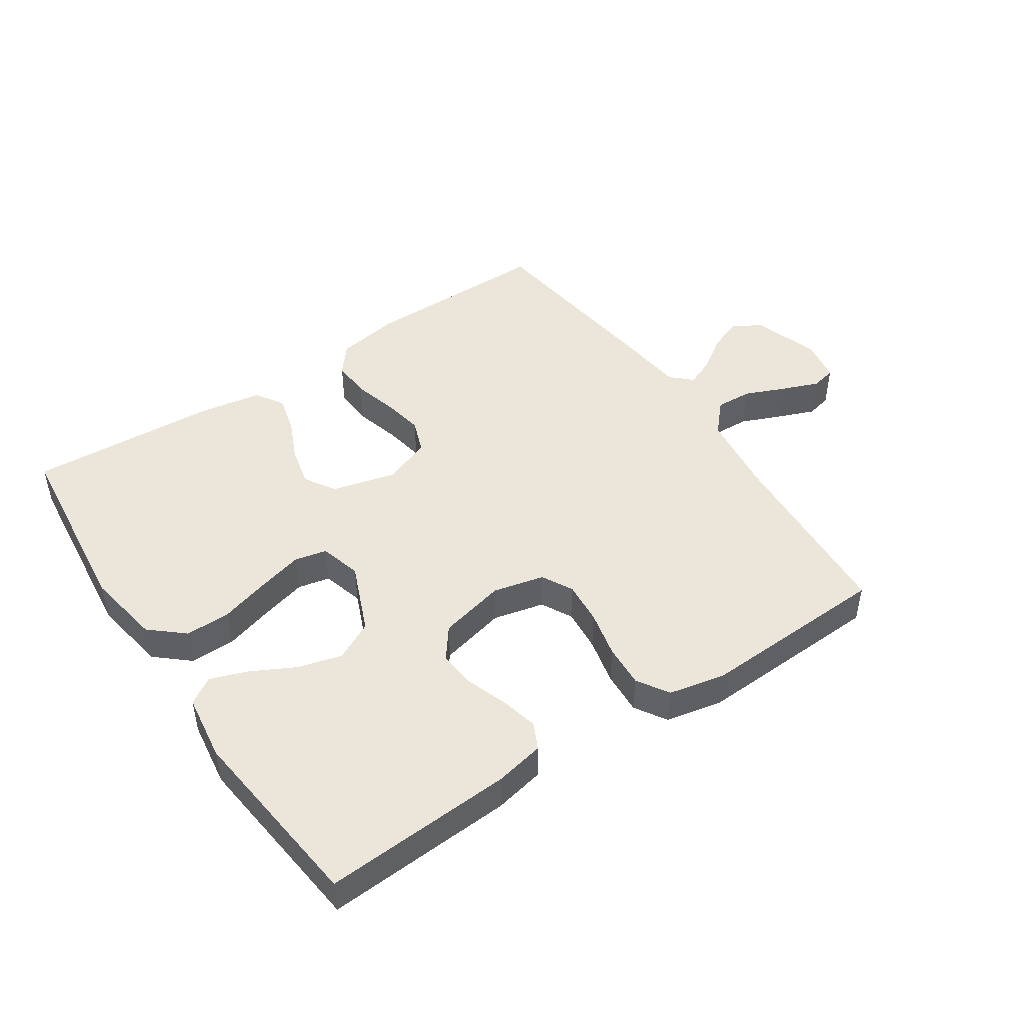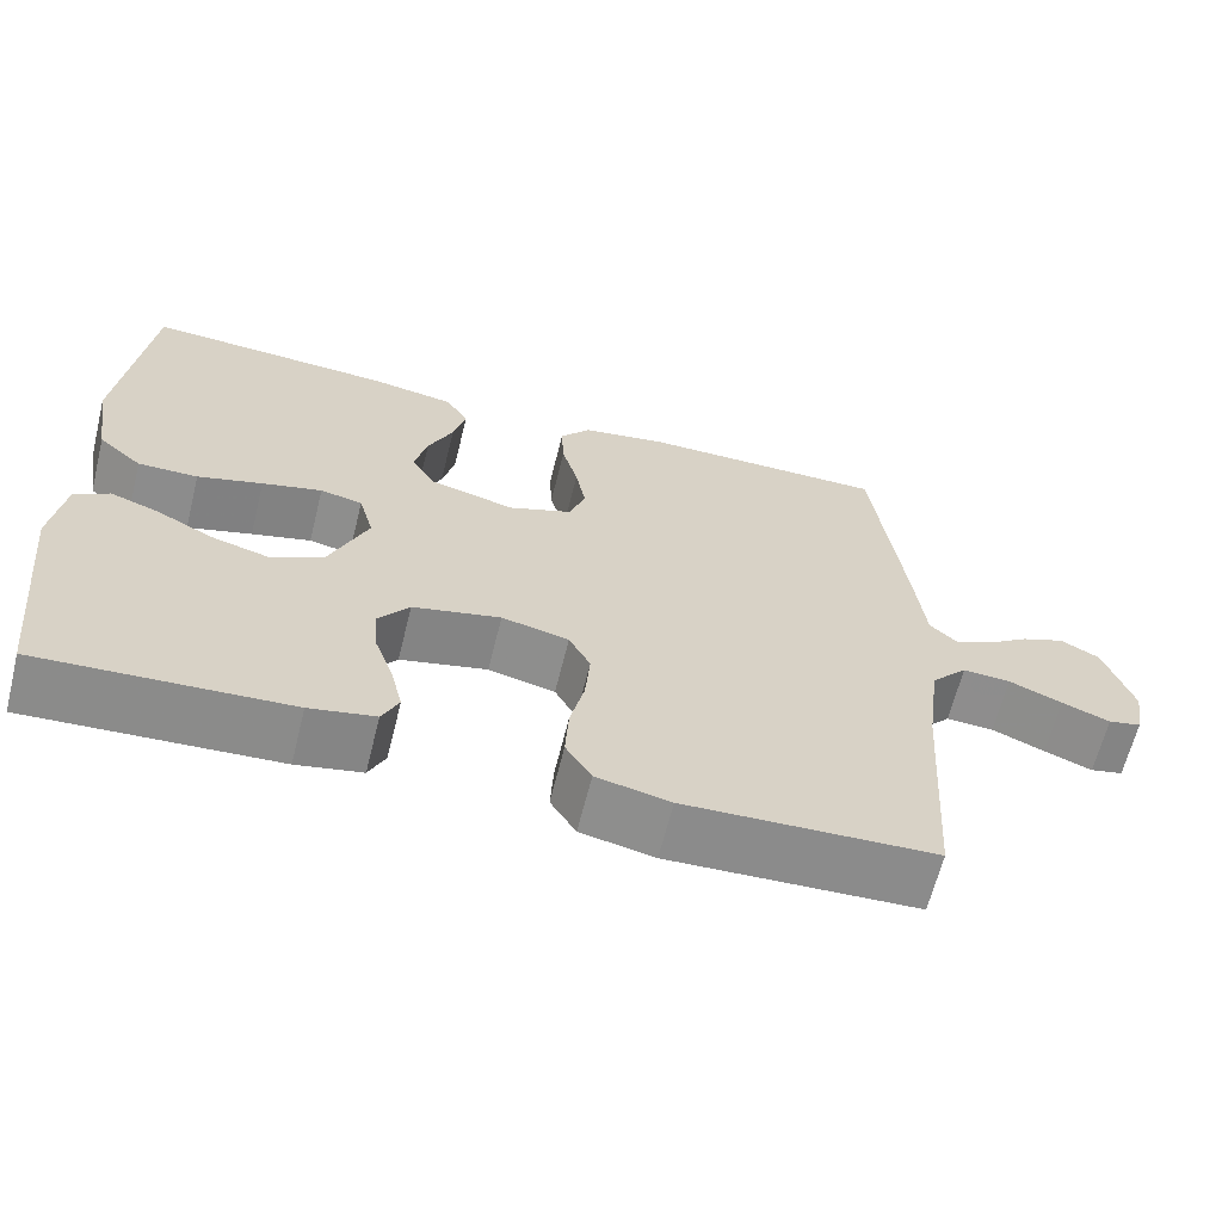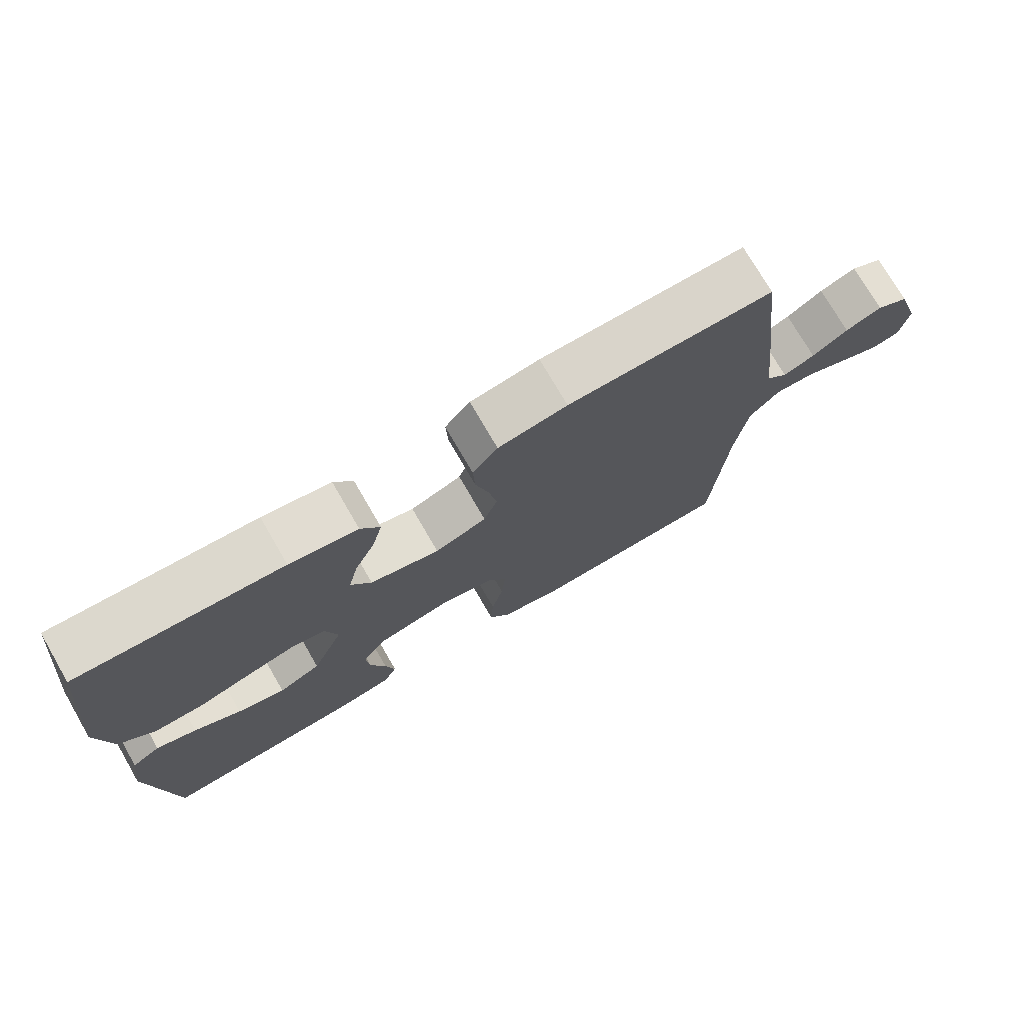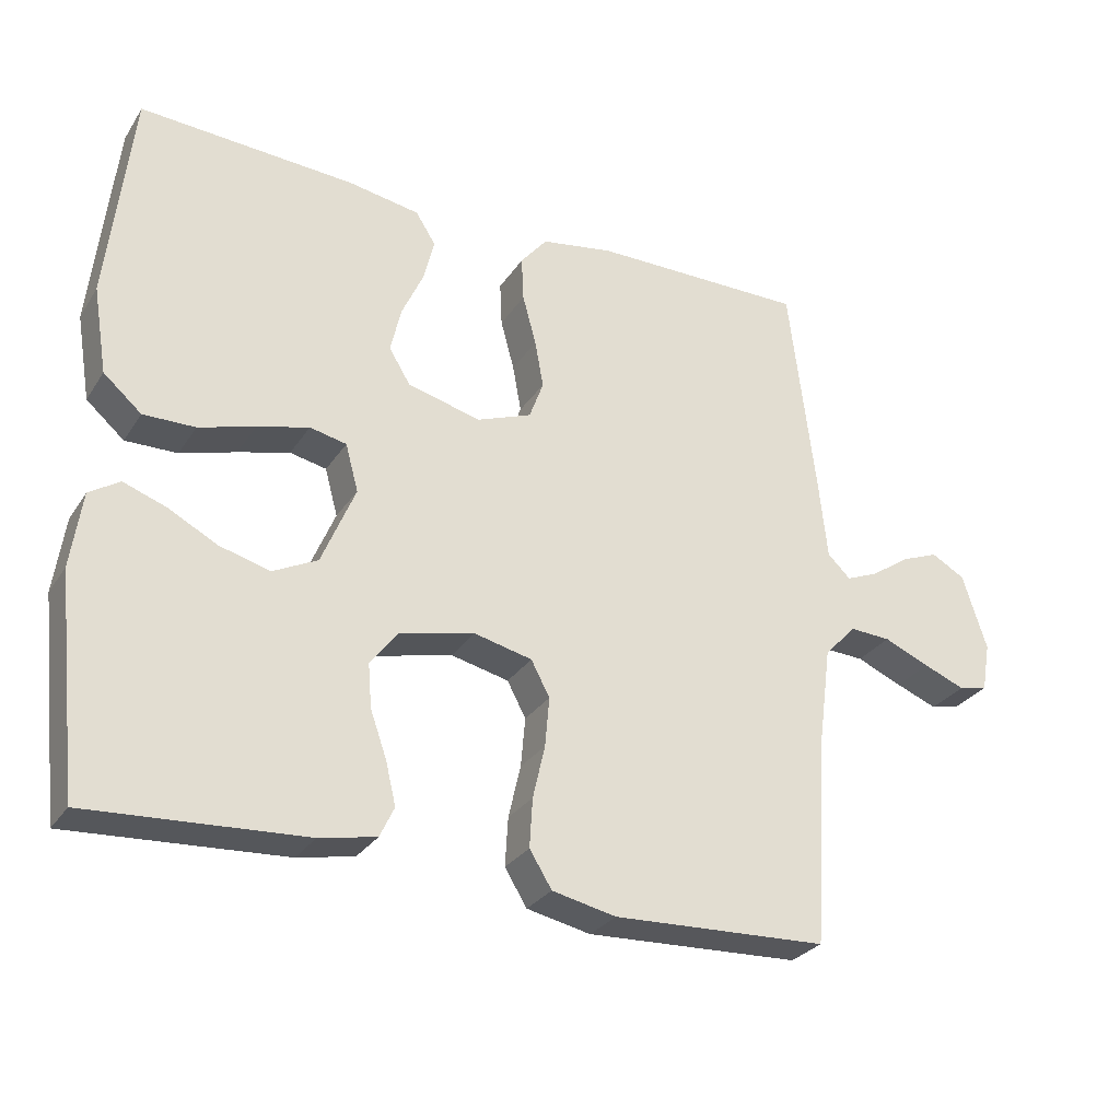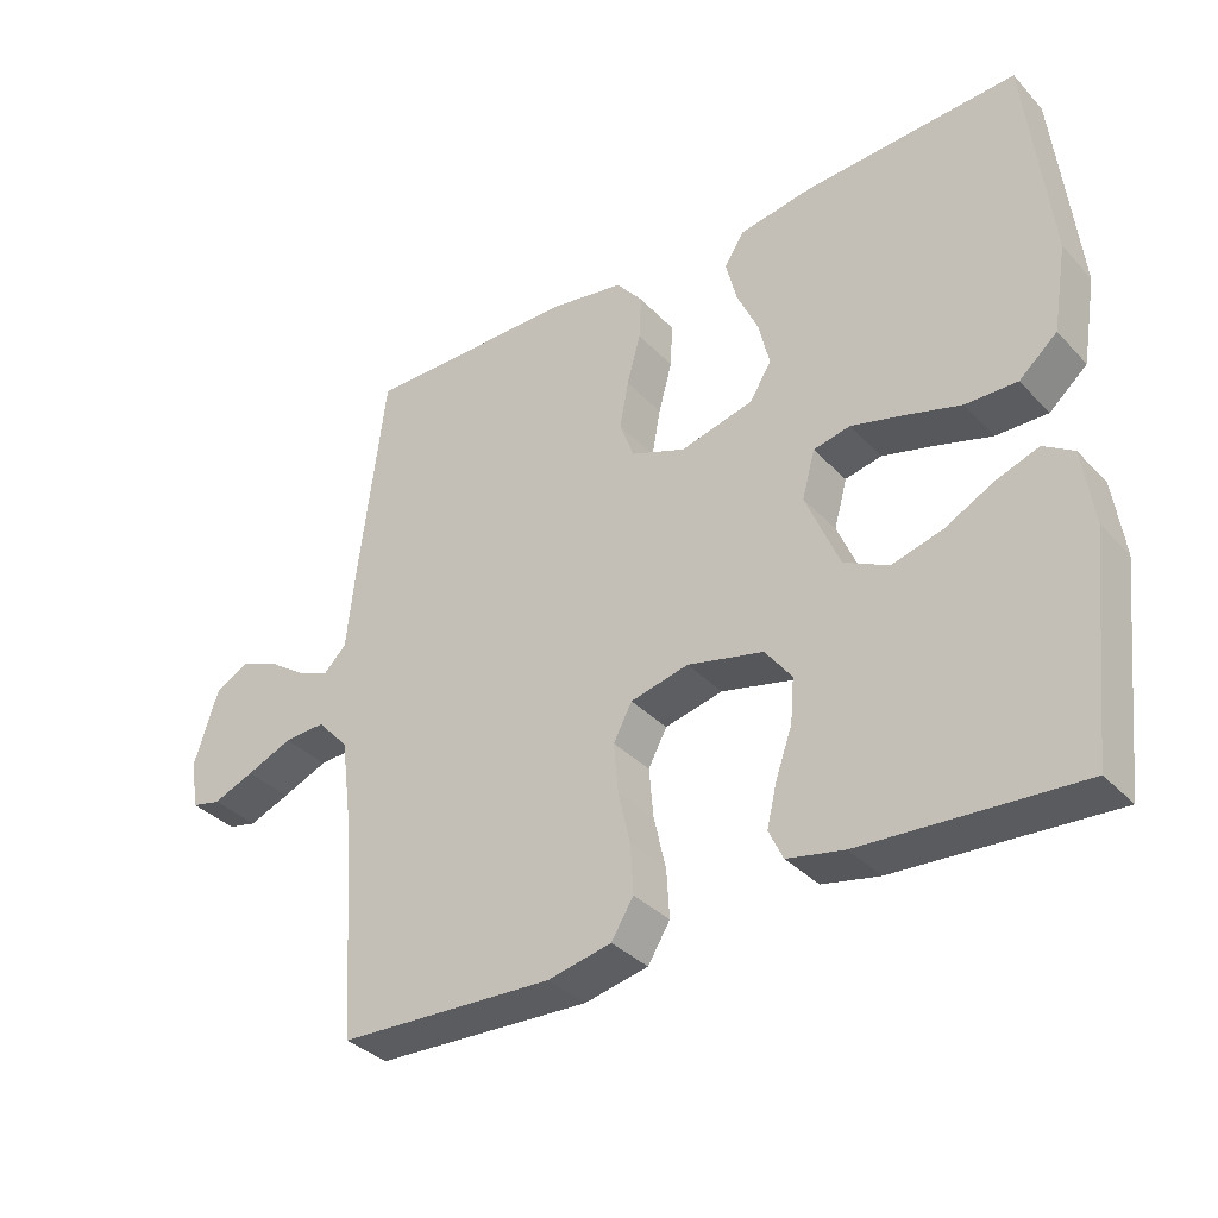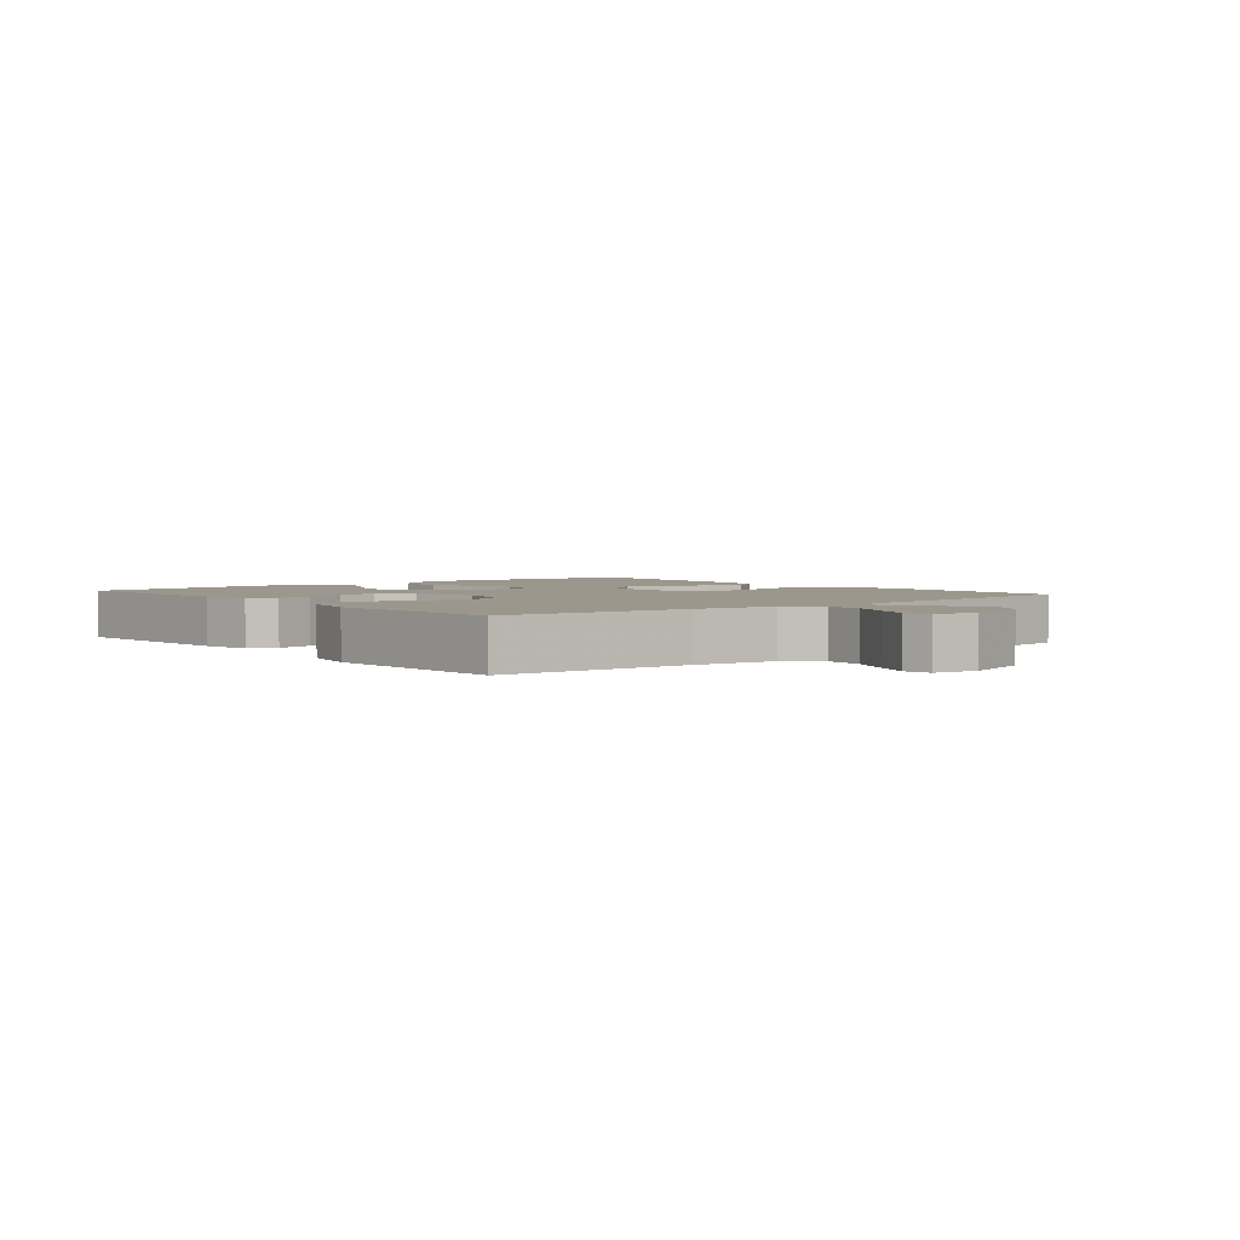
<metadata>
{"format":"obj","ext":"obj","renderer":"f3d","projection":"perspective","resolution":1024,"background":"white","views":[{"elev":46.8,"azim":146.1,"up":"+Y"},{"elev":-64.3,"azim":166.0,"up":"+Z"},{"elev":74.7,"azim":149.9,"up":"+Z"},{"elev":-28.7,"azim":153.1,"up":"+Z"},{"elev":-35.3,"azim":36.6,"up":"+Z"},{"elev":2.9,"azim":-129.3,"up":"+Y"}]}
</metadata>
<code>
v -0.5 0.07 -0.5
v -0.52 0.07 -0.2
v -0.537 0.07 -0.072
v -0.581 0.07 -0.024
v -0.639 0.07 -0.027
v -0.703 0.07 -0.054
v -0.761 0.07 -0.077
v -0.801 0.07 -0.068
v -0.813 0.07 0
v -0.779 0.07 0.106
v -0.732 0.07 0.132
v -0.679 0.07 0.111
v -0.627 0.07 0.075
v -0.581 0.07 0.056
v -0.549 0.07 0.087
v -0.537 0.07 0.2
v -0.5 0.07 0.5
v -0.2 0.07 0.499
v -0.099 0.07 0.482
v -0.062 0.07 0.437
v -0.065 0.07 0.375
v -0.084 0.07 0.305
v -0.096 0.07 0.239
v -0.076 0.07 0.185
v 0 0.07 0.156
v 0.102 0.07 0.182
v 0.132 0.07 0.231
v 0.117 0.07 0.295
v 0.087 0.07 0.361
v 0.072 0.07 0.421
v 0.1 0.07 0.465
v 0.2 0.07 0.482
v 0.5 0.07 0.5
v 0.533 0.07 0.2
v 0.513 0.07 0.08
v 0.46 0.07 0.034
v 0.388 0.07 0.035
v 0.31 0.07 0.058
v 0.238 0.07 0.077
v 0.187 0.07 0.066
v 0.169 0.07 0
v 0.216 0.07 -0.112
v 0.278 0.07 -0.143
v 0.348 0.07 -0.124
v 0.417 0.07 -0.088
v 0.476 0.07 -0.067
v 0.518 0.07 -0.094
v 0.533 0.07 -0.2
v 0.5 0.07 -0.5
v 0.2 0.07 -0.482
v 0.121 0.07 -0.466
v 0.101 0.07 -0.424
v 0.115 0.07 -0.365
v 0.138 0.07 -0.3
v 0.143 0.07 -0.239
v 0.106 0.07 -0.19
v 0 0.07 -0.165
v -0.081 0.07 -0.184
v -0.107 0.07 -0.233
v -0.101 0.07 -0.302
v -0.084 0.07 -0.376
v -0.08 0.07 -0.444
v -0.111 0.07 -0.494
v -0.2 0.07 -0.513
v -0.5 0 -0.5
v -0.52 0 -0.2
v -0.537 0 -0.072
v -0.581 0 -0.024
v -0.639 0 -0.027
v -0.703 0 -0.054
v -0.761 0 -0.077
v -0.801 0 -0.068
v -0.813 0 0
v -0.779 0 0.106
v -0.732 0 0.132
v -0.679 0 0.111
v -0.627 0 0.075
v -0.581 0 0.056
v -0.549 0 0.087
v -0.537 0 0.2
v -0.5 0 0.5
v -0.2 0 0.499
v -0.099 0 0.482
v -0.062 0 0.437
v -0.065 0 0.375
v -0.084 0 0.305
v -0.096 0 0.239
v -0.076 0 0.185
v 0 0 0.156
v 0.102 0 0.182
v 0.132 0 0.231
v 0.117 0 0.295
v 0.087 0 0.361
v 0.072 0 0.421
v 0.1 0 0.465
v 0.2 0 0.482
v 0.5 0 0.5
v 0.533 0 0.2
v 0.513 0 0.08
v 0.46 0 0.034
v 0.388 0 0.035
v 0.31 0 0.058
v 0.238 0 0.077
v 0.187 0 0.066
v 0.169 0 0
v 0.216 0 -0.112
v 0.278 0 -0.143
v 0.348 0 -0.124
v 0.417 0 -0.088
v 0.476 0 -0.067
v 0.518 0 -0.094
v 0.533 0 -0.2
v 0.5 0 -0.5
v 0.2 0 -0.482
v 0.121 0 -0.466
v 0.101 0 -0.424
v 0.115 0 -0.365
v 0.138 0 -0.3
v 0.143 0 -0.239
v 0.106 0 -0.19
v 0 0 -0.165
v -0.081 0 -0.184
v -0.107 0 -0.233
v -0.101 0 -0.302
v -0.084 0 -0.376
v -0.08 0 -0.444
v -0.111 0 -0.494
v -0.2 0 -0.513
f 63 64 1 2
f 60 61 62 63
f 59 60 63 2
f 58 59 2 3
f 57 58 3 4
f 56 57 4
f 51 52 53 54
f 49 50 51 54
f 49 54 55
f 48 49 55 56
f 44 45 46 47
f 43 44 47 48
f 35 36 37 38
f 35 38 39
f 34 35 39
f 33 34 39 40
f 31 32 33 40
f 28 29 30 31
f 27 28 31 40
f 19 20 21 22
f 19 22 23
f 18 19 23
f 15 16 17 18
f 15 18 23 24
f 10 11 12 13
f 10 13 14
f 9 10 14
f 8 9 14
f 5 6 7 8
f 5 8 14
f 4 5 14 15
f 43 48 56 4
f 42 43 4 15
f 41 42 15 24
f 26 27 40 41
f 25 26 41
f 24 25 41
f 66 65 128 127
f 127 126 125 124
f 66 127 124 123
f 67 66 123 122
f 68 67 122 121
f 68 121 120
f 118 117 116 115
f 118 115 114 113
f 119 118 113
f 120 119 113 112
f 111 110 109 108
f 112 111 108 107
f 102 101 100 99
f 103 102 99
f 103 99 98
f 104 103 98 97
f 104 97 96 95
f 95 94 93 92
f 104 95 92 91
f 86 85 84 83
f 87 86 83
f 87 83 82
f 82 81 80 79
f 88 87 82 79
f 77 76 75 74
f 78 77 74
f 78 74 73
f 78 73 72
f 72 71 70 69
f 78 72 69
f 79 78 69 68
f 68 120 112 107
f 79 68 107 106
f 88 79 106 105
f 105 104 91 90
f 105 90 89
f 105 89 88
f 1 65 66 2
f 2 66 67 3
f 3 67 68 4
f 4 68 69 5
f 5 69 70 6
f 6 70 71 7
f 7 71 72 8
f 8 72 73 9
f 9 73 74 10
f 10 74 75 11
f 11 75 76 12
f 12 76 77 13
f 13 77 78 14
f 14 78 79 15
f 15 79 80 16
f 16 80 81 17
f 17 81 82 18
f 18 82 83 19
f 19 83 84 20
f 20 84 85 21
f 21 85 86 22
f 22 86 87 23
f 23 87 88 24
f 24 88 89 25
f 25 89 90 26
f 26 90 91 27
f 27 91 92 28
f 28 92 93 29
f 29 93 94 30
f 30 94 95 31
f 31 95 96 32
f 32 96 97 33
f 33 97 98 34
f 34 98 99 35
f 35 99 100 36
f 36 100 101 37
f 37 101 102 38
f 38 102 103 39
f 39 103 104 40
f 40 104 105 41
f 41 105 106 42
f 42 106 107 43
f 43 107 108 44
f 44 108 109 45
f 45 109 110 46
f 46 110 111 47
f 47 111 112 48
f 48 112 113 49
f 49 113 114 50
f 50 114 115 51
f 51 115 116 52
f 52 116 117 53
f 53 117 118 54
f 54 118 119 55
f 55 119 120 56
f 56 120 121 57
f 57 121 122 58
f 58 122 123 59
f 59 123 124 60
f 60 124 125 61
f 61 125 126 62
f 62 126 127 63
f 63 127 128 64
f 64 128 65 1

</code>
